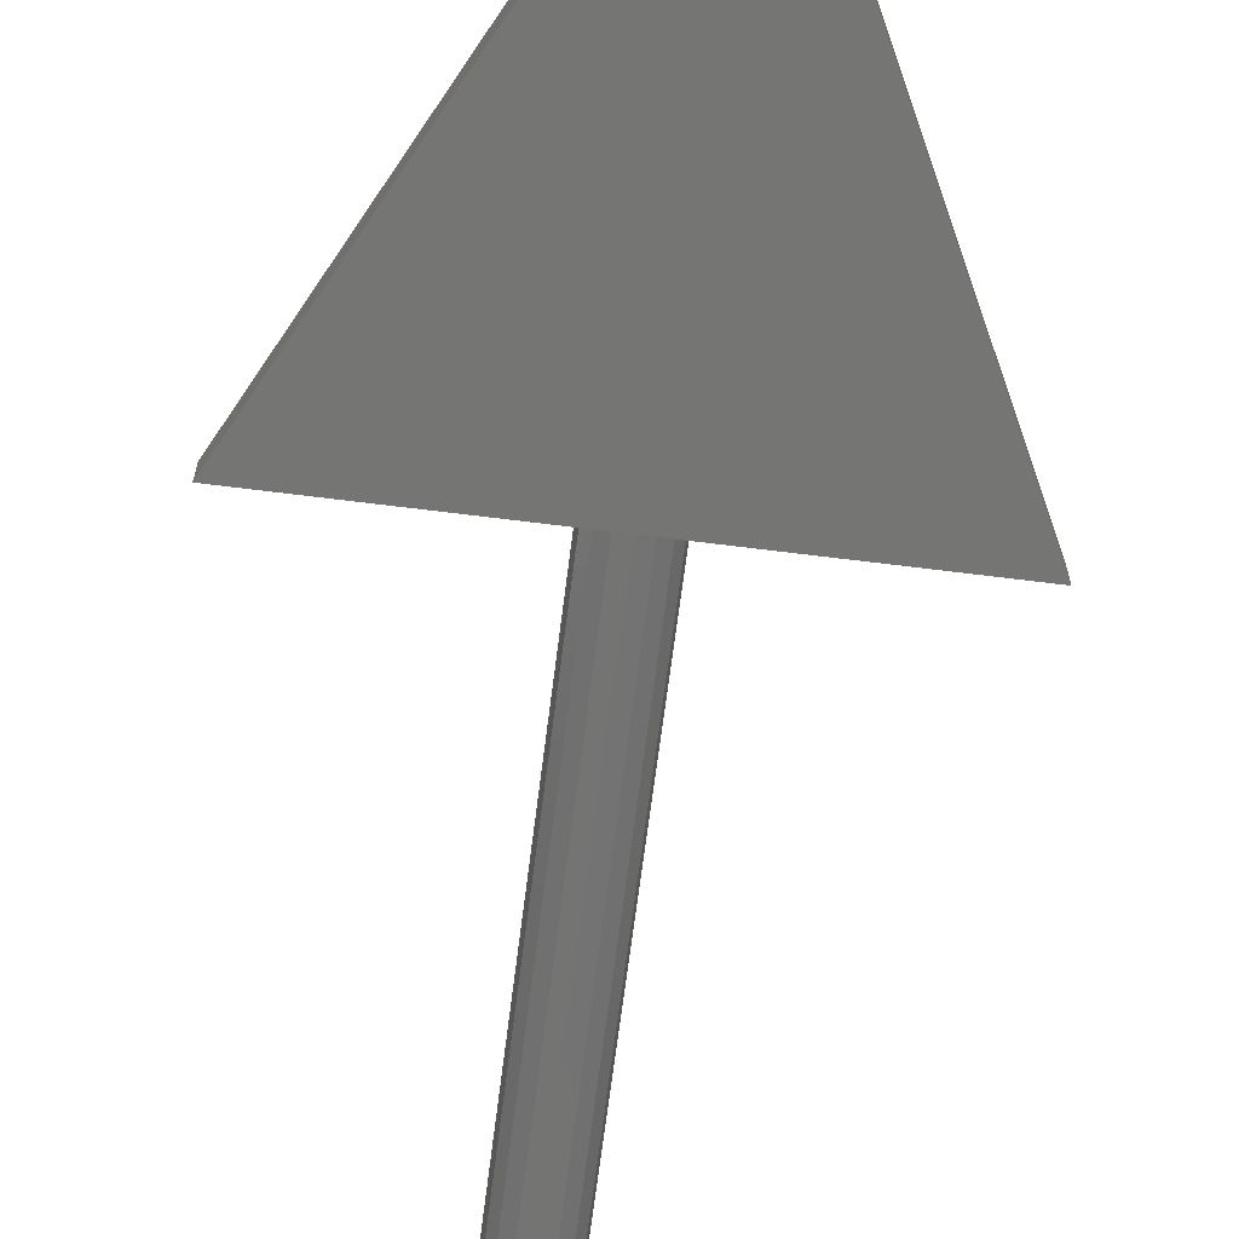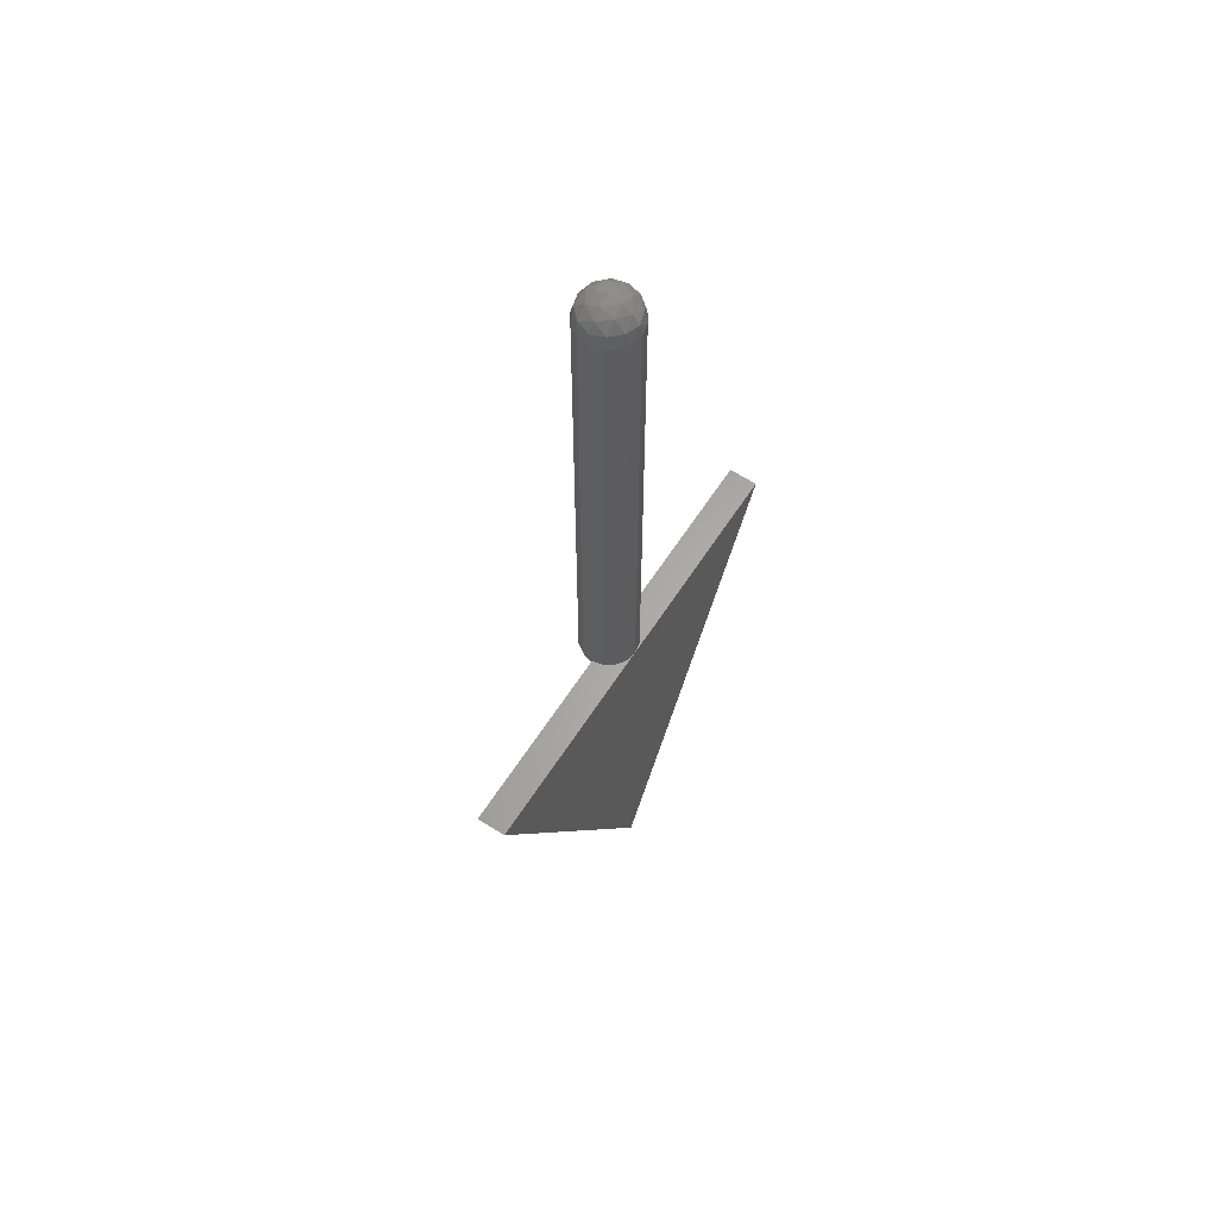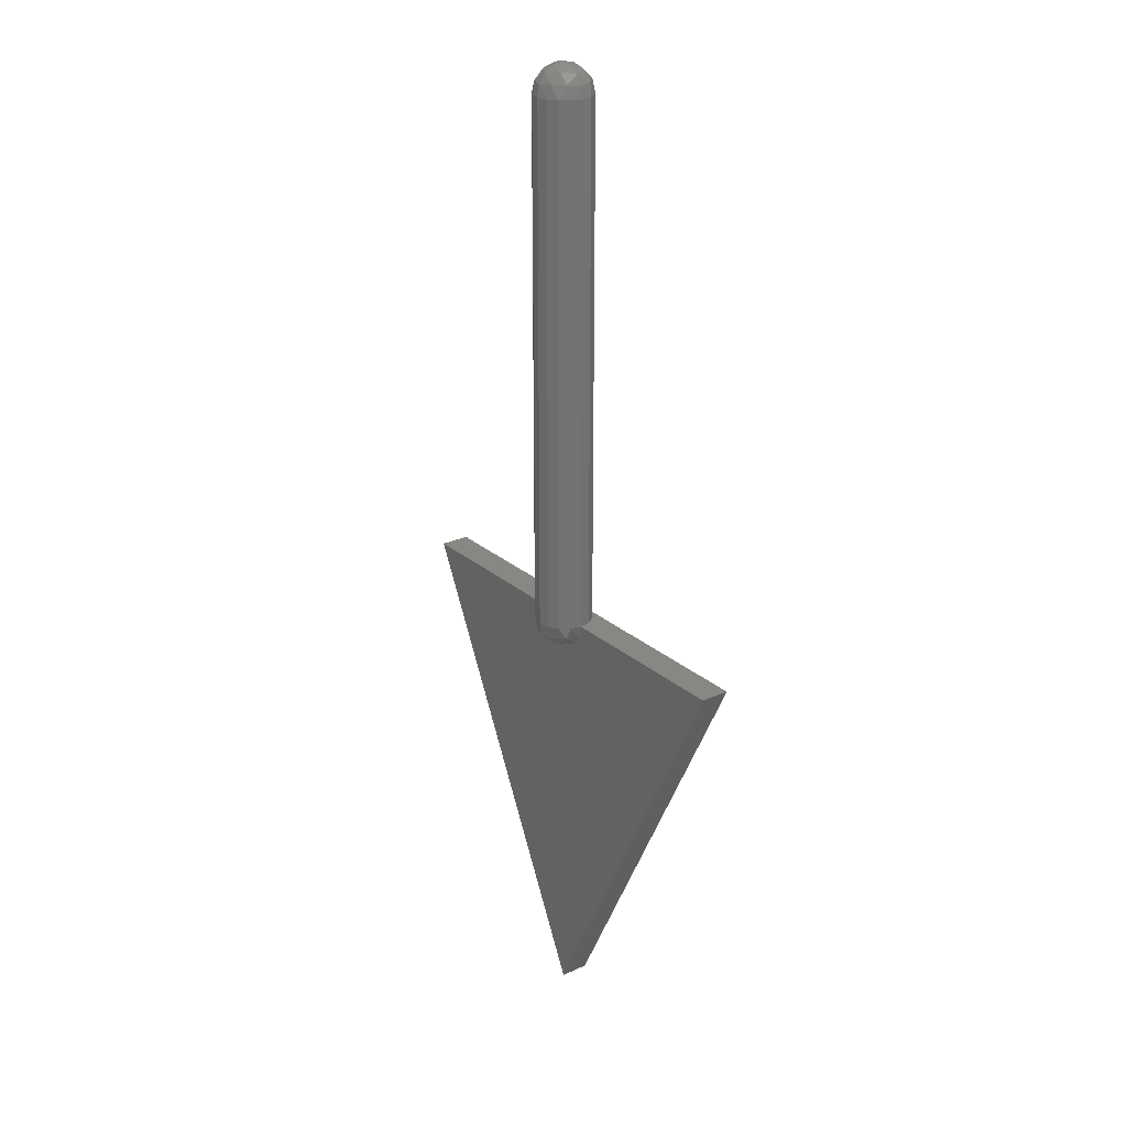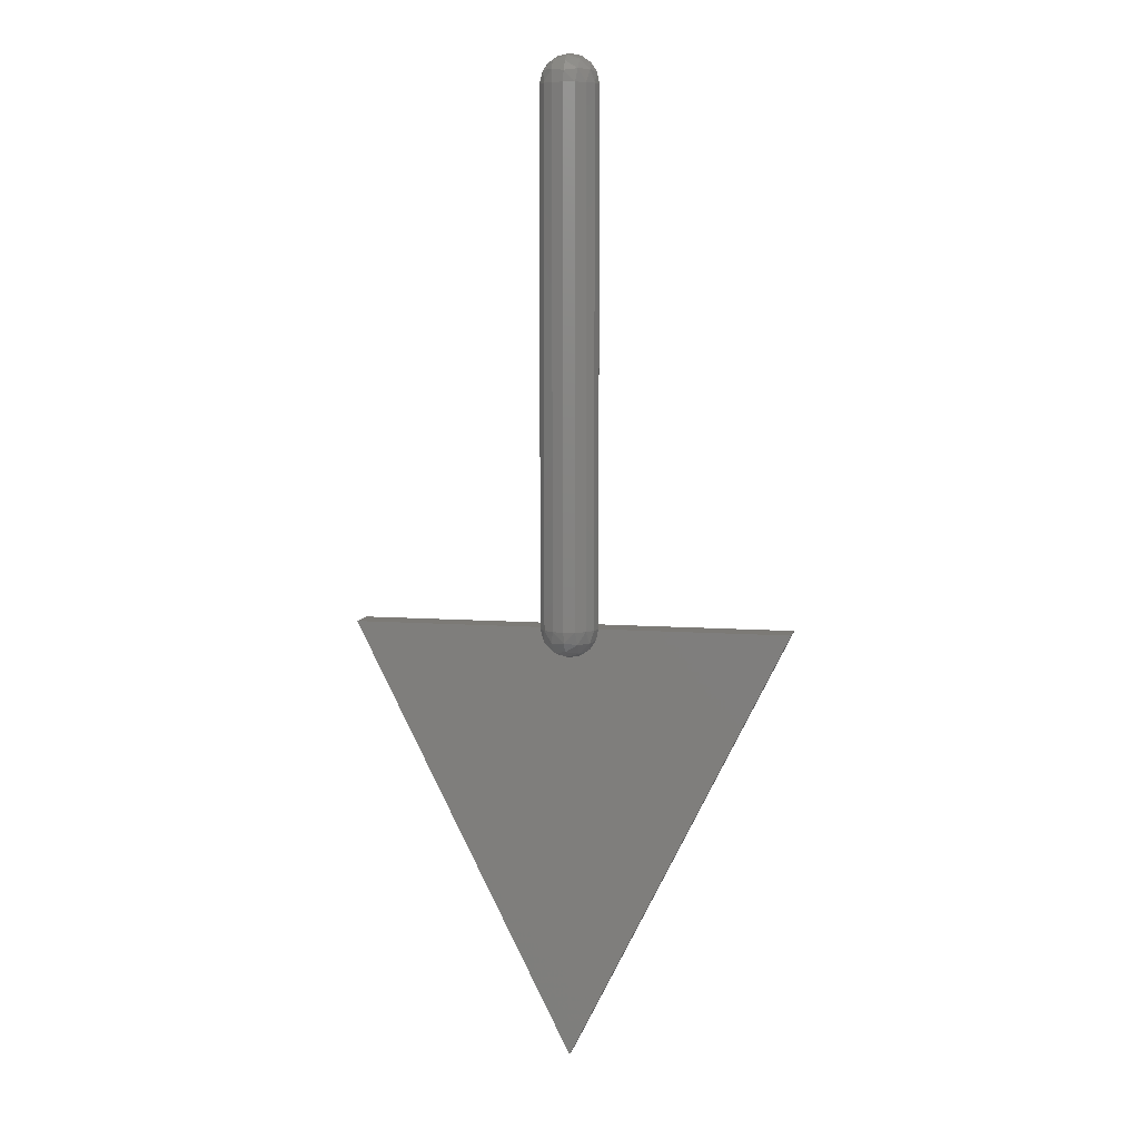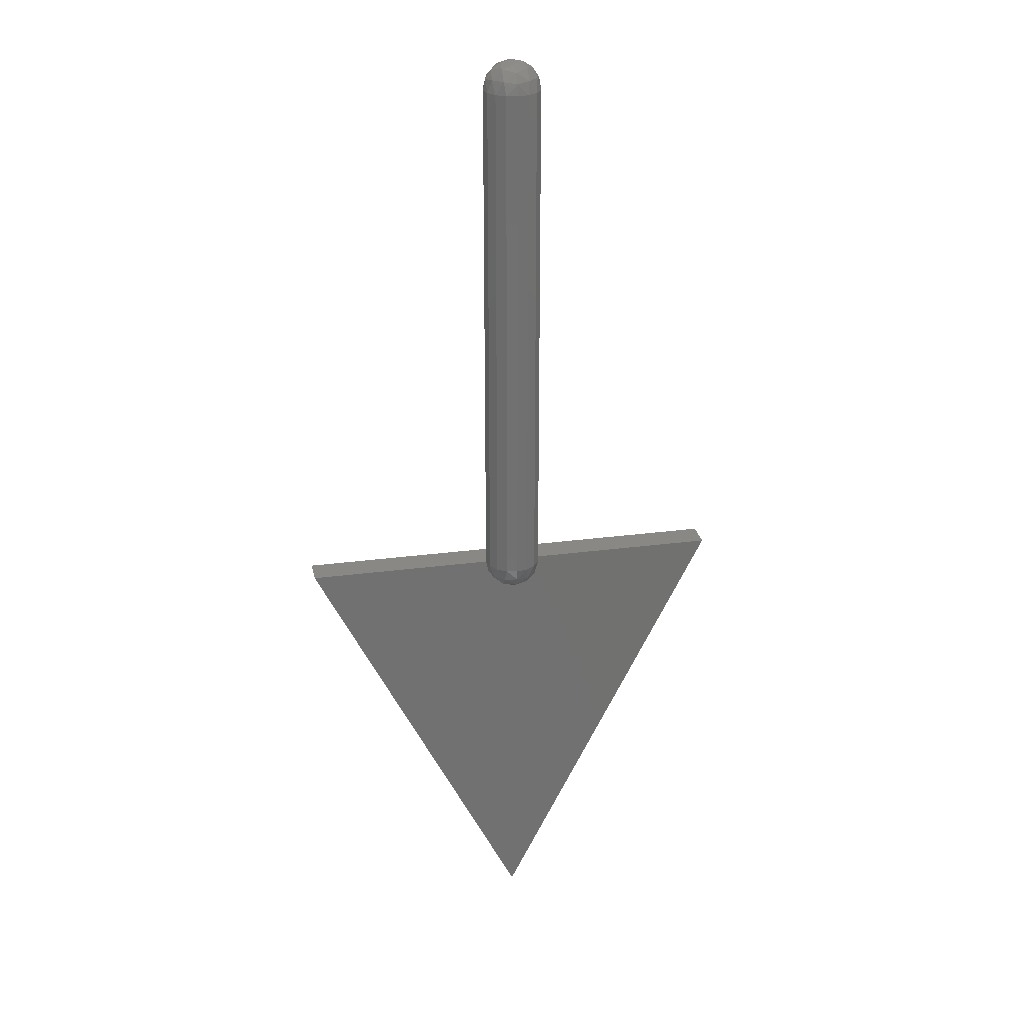
<metadata>
{"format":"stl","ext":"stl","renderer":"f3d","projection":"perspective","resolution":1024,"background":"white","views":[{"elev":-67.2,"azim":-7.2,"up":"+Z"},{"elev":62.6,"azim":122.9,"up":"+Y"},{"elev":25.0,"azim":53.7,"up":"+Y"},{"elev":7.6,"azim":12.1,"up":"+Y"},{"elev":27.0,"azim":-11.6,"up":"+Y"}]}
</metadata>
<code>
# stl→obj: 186 verts, 344 faces
v -0.6 -1.76 0
v 0 -2.96 0
v 0.6 -1.76 0
v 0 -1.834 0.03061
v 0 -1.84 -0
v 0.03061 -1.834 0
v 0 -1.817 0.05657
v 0.03515 -1.823 0.03515
v 0.05657 -1.817 0
v 0 -1.791 0.07391
v 0.03515 -1.795 0.06269
v 0.06269 -1.795 0.03515
v 0.07391 -1.791 0
v 0 -1.76 0.08
v 0.03061 -1.76 0.07391
v 0.05657 -1.76 0.05657
v 0.07391 -1.76 0.03061
v 0.08 -1.76 0
v -0.08 -1.76 0
v -0.07391 -1.791 0
v -0.07391 -1.76 0.03061
v -0.06269 -1.795 0.03515
v -0.05657 -1.76 0.05657
v -0.03515 -1.795 0.06269
v -0.03061 -1.76 0.07391
v -0.05657 -1.817 0
v -0.03515 -1.823 0.03515
v -0.03061 -1.834 0
v 0.08 -0.32 0
v 0.07391 -0.2894 0
v 0.07391 -0.32 0.03061
v 0.06269 -0.2849 0.03515
v 0.05657 -0.32 0.05657
v 0.03515 -0.2849 0.06269
v 0.03061 -0.32 0.07391
v 0 -0.2894 0.07391
v 0 -0.32 0.08
v 0.05657 -0.2634 0
v 0.03515 -0.2573 0.03515
v 0 -0.2634 0.05657
v 0.03061 -0.2461 0
v 0 -0.2461 0.03061
v 0 -0.24 -0
v 0 -0.2461 -0.03061
v 0 -0.24 0
v 0 -0.2634 -0.05657
v 0.03515 -0.2573 -0.03515
v 0 -0.2894 -0.07391
v 0.03515 -0.2849 -0.06269
v 0.06269 -0.2849 -0.03515
v 0 -0.32 -0.08
v 0.03061 -0.32 -0.07391
v 0.05657 -0.32 -0.05657
v 0.07391 -0.32 -0.03061
v 0 -0.3939 0.03061
v 0 -0.4 -0
v 0.03061 -0.3939 0
v 0 -0.3766 0.05657
v 0.03515 -0.3827 0.03515
v 0.05657 -0.3766 0
v 0 -0.3506 0.07391
v 0.03515 -0.3551 0.06269
v 0.06269 -0.3551 0.03515
v 0.07391 -0.3506 0
v 0.06269 -0.3551 -0.03515
v 0.03515 -0.3551 -0.06269
v 0 -0.3506 -0.07391
v 0.03515 -0.3827 -0.03515
v 0 -0.3766 -0.05657
v 0 -0.3939 -0.03061
v 0 -0.4 0
v -0.03061 -0.2461 0
v -0.03515 -0.2573 0.03515
v -0.05657 -0.2634 0
v -0.03515 -0.2849 0.06269
v -0.06269 -0.2849 0.03515
v -0.07391 -0.2894 0
v -0.03061 -0.32 0.07391
v -0.05657 -0.32 0.05657
v -0.07391 -0.32 0.03061
v -0.08 -0.32 0
v -0.07391 -0.32 -0.03061
v -0.06269 -0.2849 -0.03515
v -0.05657 -0.32 -0.05657
v -0.03515 -0.2849 -0.06269
v -0.03061 -0.32 -0.07391
v -0.03515 -0.2573 -0.03515
v -0.07391 -0.3506 0
v -0.06269 -0.3551 0.03515
v -0.03515 -0.3551 0.06269
v -0.05657 -0.3766 0
v -0.03515 -0.3827 0.03515
v -0.03061 -0.3939 0
v -0.03515 -0.3827 -0.03515
v -0.03515 -0.3551 -0.06269
v -0.06269 -0.3551 -0.03515
v 0.216 -2.004 -0.08
v 0.216 -1.96 -0.08
v 0.4 -1.88 -0.08
v 0.216 -2.16 -0.08
v 0.216 -2.204 -0.08
v 0 -2.68 -0.08
v 0.184 -2.232 -0.08
v 0.184 -2.204 -0.08
v 0.16 -2.252 -0.08
v 0.08 -2.252 -0.08
v 0 -2.252 -0.08
v -0.08 -2.252 -0.08
v -0.16 -2.252 -0.08
v -0.184 -2.232 -0.08
v -0.216 -2.204 -0.08
v -0.184 -2.204 -0.08
v -0.4 -1.88 -0.08
v -0.216 -2.16 -0.08
v -0.216 -2.004 -0.08
v -0.216 -1.96 -0.08
v -0.6 -1.76 -0.08
v 0.6 -1.76 -0.08
v 0 -2.96 -0.08
v -0 -0.32 0.08
v -0 -1.76 0.08
v -0.08 -0.32 -0
v -0.08 -1.76 -0
v -0.07391 -1.76 -0.03061
v -0.05657 -1.76 -0.05657
v -0.03061 -1.76 -0.07391
v 0 -1.76 -0.08
v 0.03061 -1.76 -0.07391
v 0.05657 -1.76 -0.05657
v 0.07391 -1.76 -0.03061
v -0.136 -2.204 -0.08
v -0.104 -2.204 -0.08
v -0.104 -2.232 -0.08
v -0.136 -2.232 -0.08
v -0.056 -2.204 -0.08
v -0.024 -2.204 -0.08
v -0.024 -2.232 -0.08
v -0.056 -2.232 -0.08
v 0.056 -2.232 -0.08
v 0.024 -2.232 -0.08
v 0.024 -2.204 -0.08
v 0.056 -2.204 -0.08
v 0.136 -2.232 -0.08
v 0.104 -2.232 -0.08
v 0.104 -2.204 -0.08
v 0.136 -2.204 -0.08
v 0.136 -2.004 -0.08
v 0.136 -2.16 -0.08
v 0.104 -2.16 -0.08
v 0.104 -2.004 -0.08
v 0.184 -2.004 -0.08
v 0.184 -2.16 -0.08
v 0.056 -2.16 -0.08
v 0.024 -2.16 -0.08
v 0.024 -2.004 -0.08
v 0.056 -2.004 -0.08
v -0.024 -2.004 -0.08
v -0.024 -2.16 -0.08
v -0.056 -2.16 -0.08
v -0.056 -2.004 -0.08
v -0.104 -2.004 -0.08
v -0.104 -2.16 -0.08
v -0.136 -2.16 -0.08
v -0.136 -2.004 -0.08
v -0.184 -2.004 -0.08
v -0.184 -2.16 -0.08
v -0.136 -1.932 -0.08
v -0.104 -1.932 -0.08
v -0.104 -1.96 -0.08
v -0.136 -1.96 -0.08
v -0.056 -1.96 -0.08
v -0.056 -1.932 -0.08
v -0.024 -1.932 -0.08
v -0.024 -1.96 -0.08
v 0.024 -1.96 -0.08
v 0.024 -1.932 -0.08
v 0.056 -1.932 -0.08
v 0.056 -1.96 -0.08
v 0.104 -1.932 -0.08
v 0.136 -1.932 -0.08
v 0.136 -1.96 -0.08
v 0.104 -1.96 -0.08
v 0.184 -1.96 -0.08
v 0.184 -1.932 -0.08
v -0.184 -1.96 -0.08
v -0.184 -1.932 -0.08
f 1 2 3
f 4 5 6
f 7 4 8
f 8 4 6
f 8 6 9
f 10 7 11
f 11 7 8
f 11 8 12
f 12 8 9
f 12 9 13
f 14 10 15
f 15 10 11
f 15 11 16
f 16 11 12
f 16 12 17
f 17 12 13
f 17 13 18
f 19 20 21
f 20 22 21
f 21 22 23
f 22 24 23
f 23 24 25
f 24 10 25
f 25 10 14
f 20 26 22
f 26 27 22
f 22 27 24
f 27 7 24
f 24 7 10
f 26 28 27
f 28 4 27
f 27 4 7
f 28 5 4
f 29 30 31
f 30 32 31
f 31 32 33
f 32 34 33
f 33 34 35
f 34 36 35
f 35 36 37
f 30 38 32
f 38 39 32
f 32 39 34
f 39 40 34
f 34 40 36
f 38 41 39
f 41 42 39
f 39 42 40
f 41 43 42
f 44 45 41
f 46 44 47
f 47 44 41
f 47 41 38
f 48 46 49
f 49 46 47
f 49 47 50
f 50 47 38
f 50 38 30
f 51 48 52
f 52 48 49
f 52 49 53
f 53 49 50
f 53 50 54
f 54 50 30
f 54 30 29
f 55 56 57
f 58 55 59
f 59 55 57
f 59 57 60
f 61 58 62
f 62 58 59
f 62 59 63
f 63 59 60
f 63 60 64
f 37 61 35
f 35 61 62
f 35 62 33
f 33 62 63
f 33 63 31
f 31 63 64
f 31 64 29
f 29 64 54
f 64 65 54
f 54 65 53
f 65 66 53
f 53 66 52
f 66 67 52
f 52 67 51
f 64 60 65
f 60 68 65
f 65 68 66
f 68 69 66
f 66 69 67
f 60 57 68
f 57 70 68
f 68 70 69
f 57 71 70
f 42 43 72
f 40 42 73
f 73 42 72
f 73 72 74
f 36 40 75
f 75 40 73
f 75 73 76
f 76 73 74
f 76 74 77
f 37 36 78
f 78 36 75
f 78 75 79
f 79 75 76
f 79 76 80
f 80 76 77
f 80 77 81
f 81 77 82
f 77 83 82
f 82 83 84
f 83 85 84
f 84 85 86
f 85 48 86
f 86 48 51
f 77 74 83
f 74 87 83
f 83 87 85
f 87 46 85
f 85 46 48
f 74 72 87
f 72 44 87
f 87 44 46
f 72 45 44
f 81 88 80
f 88 89 80
f 80 89 79
f 89 90 79
f 79 90 78
f 90 61 78
f 78 61 37
f 88 91 89
f 91 92 89
f 89 92 90
f 92 58 90
f 90 58 61
f 91 93 92
f 93 55 92
f 92 55 58
f 93 56 55
f 70 71 93
f 69 70 94
f 94 70 93
f 94 93 91
f 67 69 95
f 95 69 94
f 95 94 96
f 96 94 91
f 96 91 88
f 51 67 86
f 86 67 95
f 86 95 84
f 84 95 96
f 84 96 82
f 82 96 88
f 82 88 81
f 97 98 99
f 99 100 97
f 101 100 99
f 101 99 102
f 103 104 101
f 103 101 102
f 102 105 103
f 102 106 105
f 102 107 106
f 102 108 107
f 109 108 102
f 102 110 109
f 111 112 110
f 111 110 102
f 113 111 102
f 113 114 111
f 113 115 114
f 113 116 115
f 117 1 3
f 117 3 118
f 119 118 3
f 119 3 2
f 119 2 1
f 119 1 117
f 18 29 31
f 18 31 17
f 17 31 33
f 17 33 16
f 16 33 35
f 16 35 15
f 15 35 120
f 15 120 121
f 121 120 78
f 121 78 25
f 25 78 79
f 25 79 23
f 23 79 80
f 23 80 21
f 21 80 122
f 21 122 123
f 123 122 82
f 123 82 124
f 124 82 84
f 124 84 125
f 125 84 86
f 125 86 126
f 126 86 51
f 126 51 127
f 127 51 52
f 127 52 128
f 128 52 53
f 128 53 129
f 129 53 54
f 129 54 130
f 130 54 29
f 130 29 18
f 131 132 133
f 131 133 134
f 134 133 108
f 134 108 109
f 135 136 137
f 135 137 138
f 107 108 138
f 107 138 137
f 139 140 141
f 139 141 142
f 106 107 140
f 106 140 139
f 143 105 106
f 143 106 144
f 144 145 146
f 144 146 143
f 147 148 149
f 147 149 150
f 151 97 100
f 151 100 152
f 153 154 155
f 153 155 156
f 157 158 159
f 157 159 160
f 161 162 163
f 161 163 164
f 165 166 114
f 165 114 115
f 167 168 169
f 167 169 170
f 171 172 173
f 171 173 174
f 175 176 177
f 175 177 178
f 179 180 181
f 179 181 182
f 98 183 184
f 98 184 99
f 185 116 113
f 185 113 186
f 99 184 186
f 99 186 113
f 137 140 107
f 133 138 108
f 110 134 109
f 139 144 106
f 143 103 105
f 117 118 99
f 117 99 113
f 118 119 102
f 118 102 99
f 119 117 113
f 119 113 102
f 158 157 155
f 158 155 154
f 141 136 158
f 141 158 154
f 140 137 136
f 140 136 141
f 157 174 175
f 157 175 155
f 174 173 176
f 174 176 175
f 136 135 159
f 136 159 158
f 157 160 171
f 157 171 174
f 162 161 160
f 162 160 159
f 135 132 162
f 135 162 159
f 138 133 132
f 138 132 135
f 161 169 171
f 161 171 160
f 169 168 172
f 169 172 171
f 132 131 163
f 132 163 162
f 161 164 170
f 161 170 169
f 166 165 164
f 166 164 163
f 131 112 166
f 131 166 163
f 134 110 112
f 134 112 131
f 165 185 170
f 165 170 164
f 185 186 167
f 185 167 170
f 112 111 114
f 112 114 166
f 165 115 116
f 165 116 185
f 153 156 150
f 153 150 149
f 145 142 153
f 145 153 149
f 144 139 142
f 144 142 145
f 156 178 182
f 156 182 150
f 178 177 179
f 178 179 182
f 142 141 154
f 142 154 153
f 156 155 175
f 156 175 178
f 148 147 151
f 148 151 152
f 104 146 148
f 104 148 152
f 103 143 146
f 103 146 104
f 147 181 183
f 147 183 151
f 181 180 184
f 181 184 183
f 146 145 149
f 146 149 148
f 147 150 182
f 147 182 181
f 101 104 152
f 101 152 100
f 97 151 183
f 97 183 98

</code>
